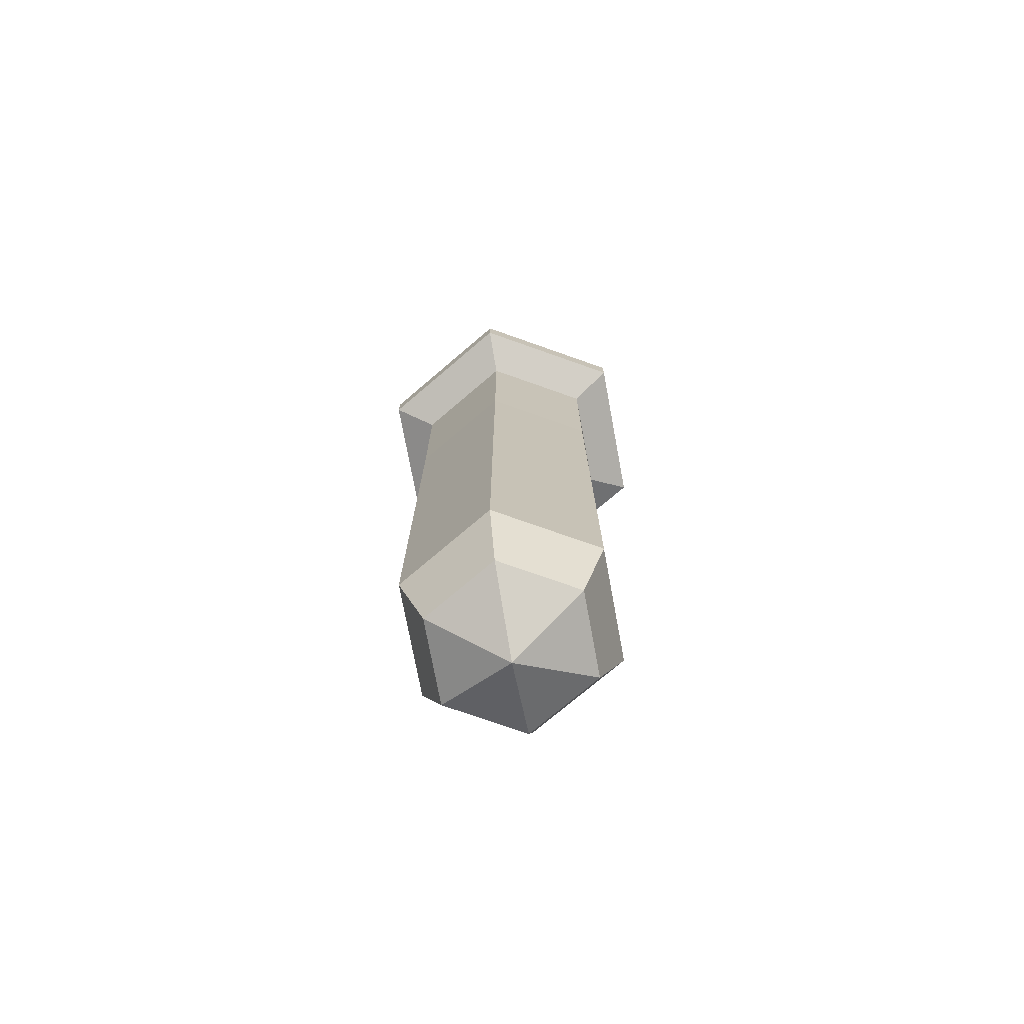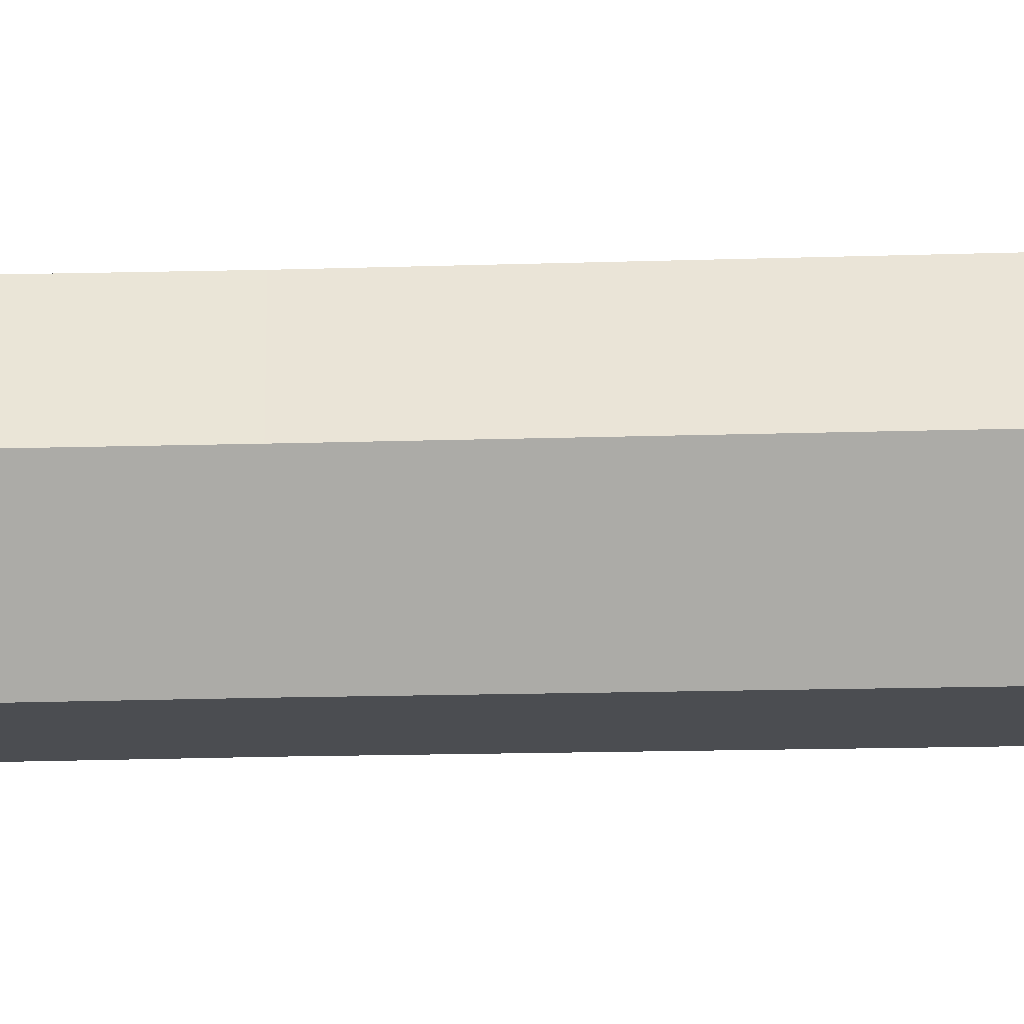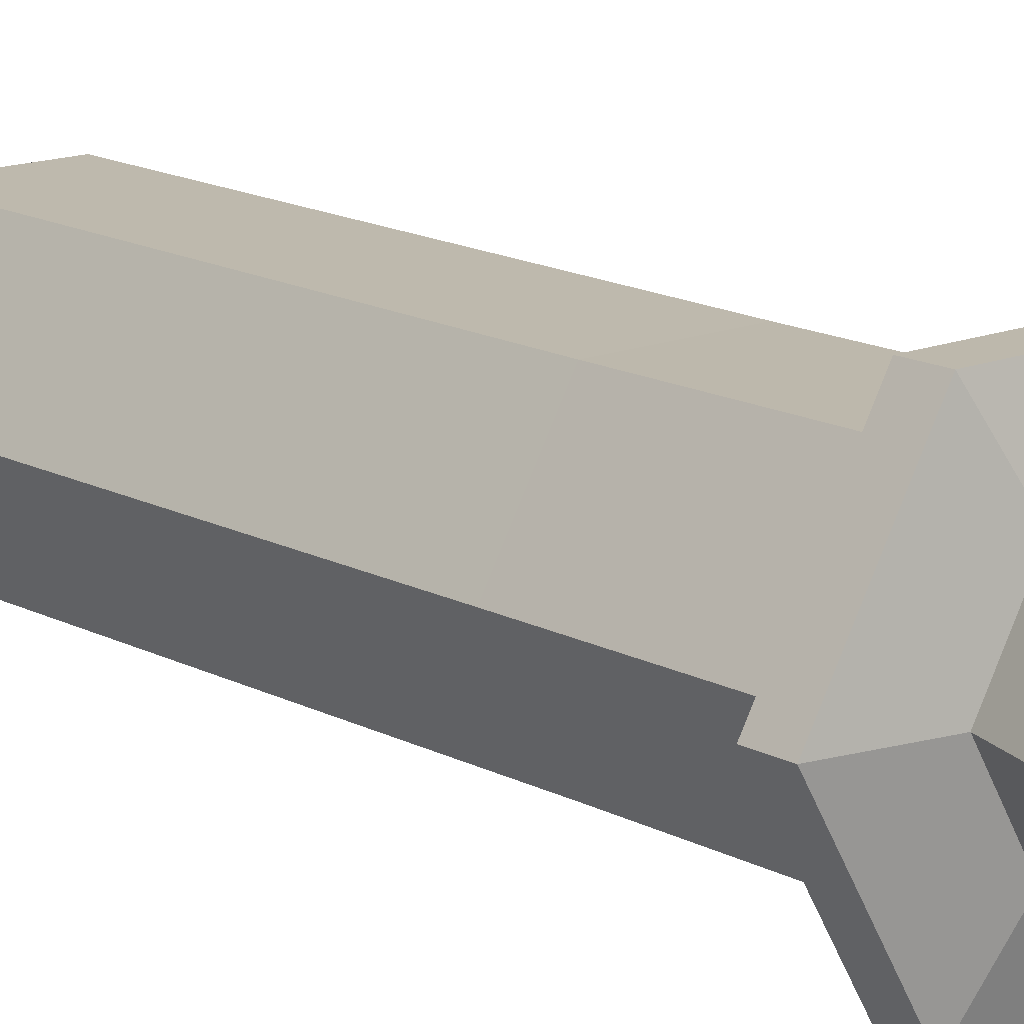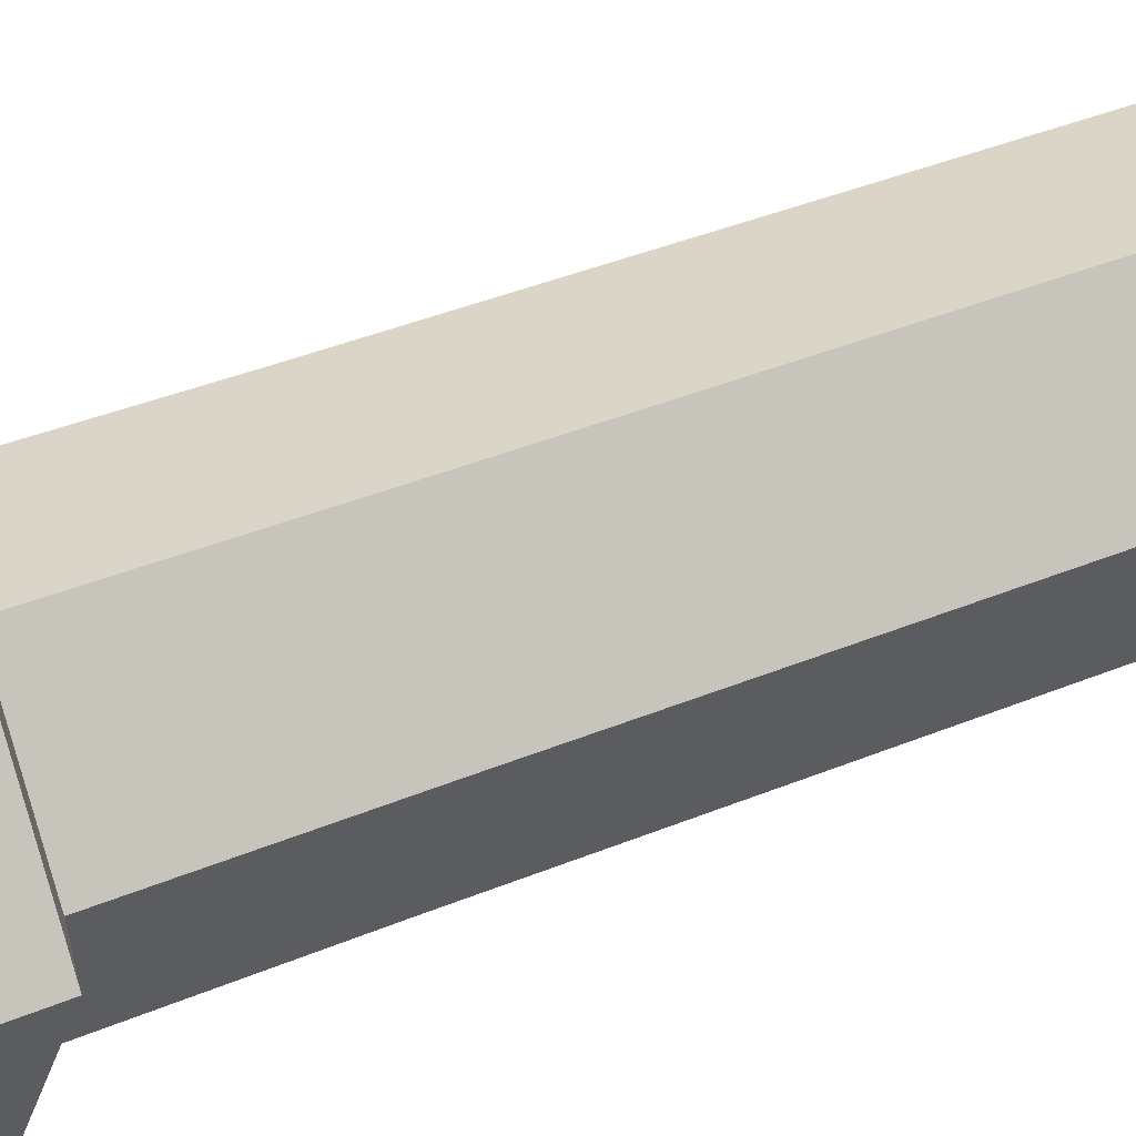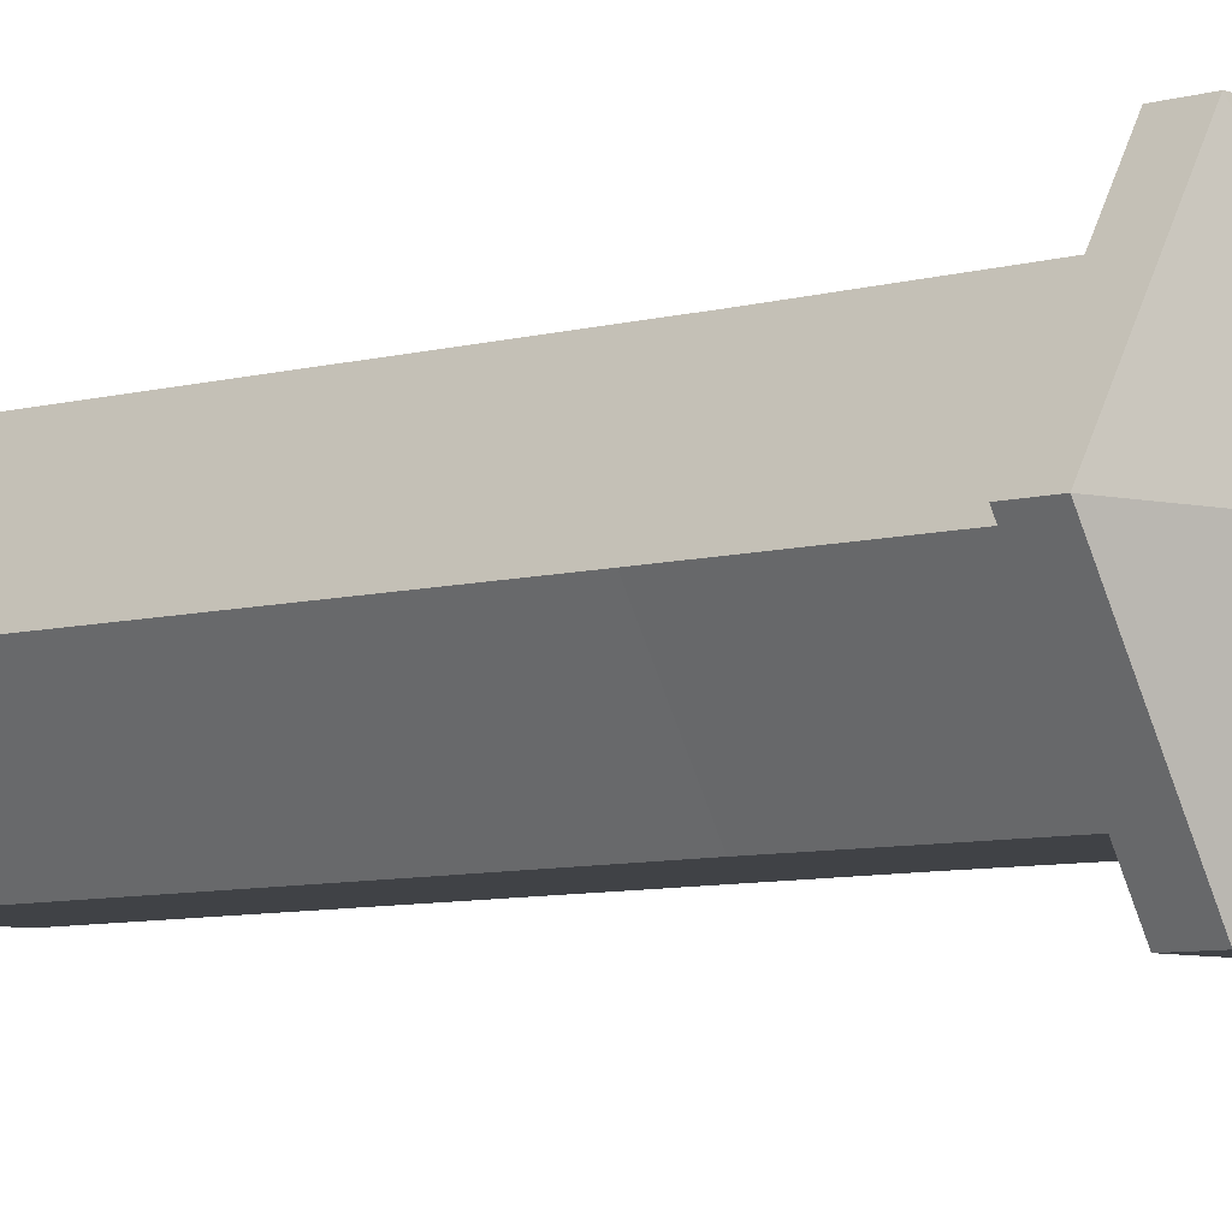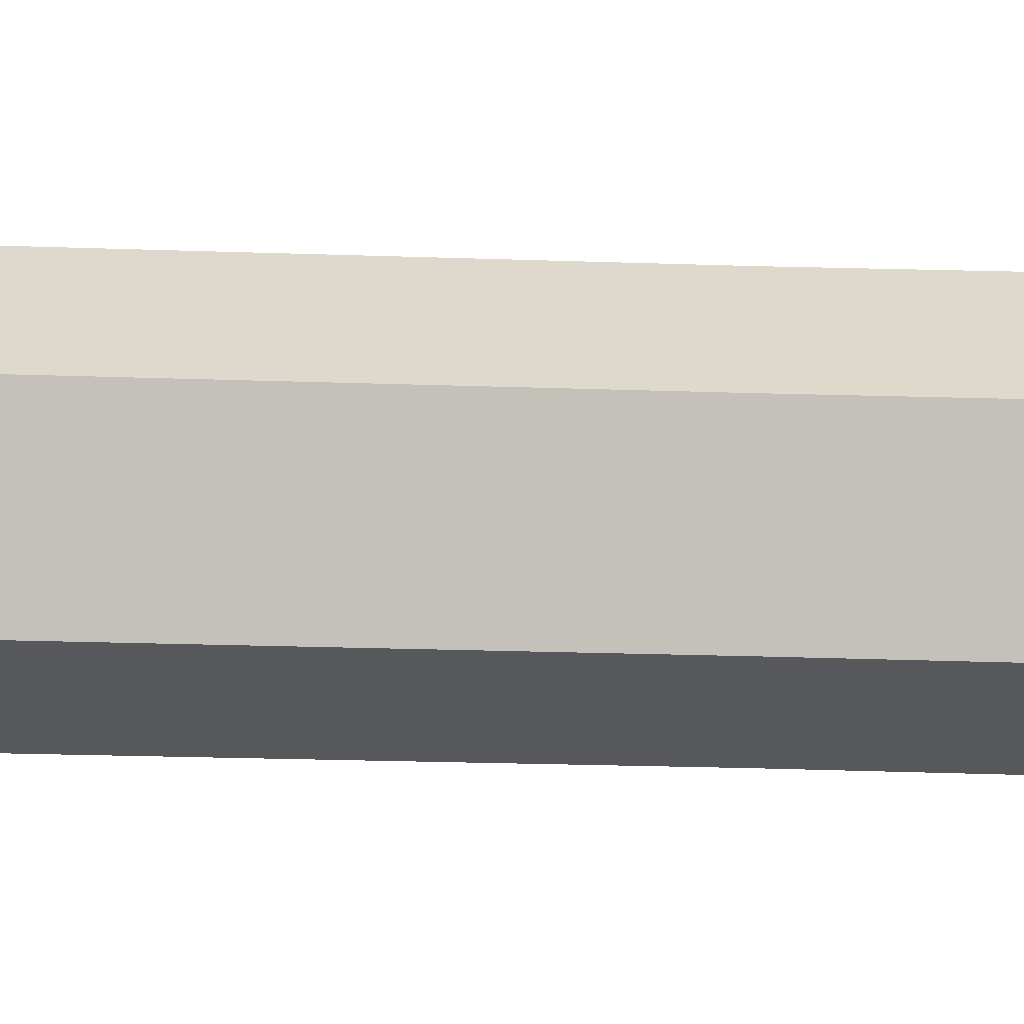
<metadata>
{"format":"obj","ext":"obj","renderer":"f3d","projection":"perspective","resolution":1024,"background":"white","views":[{"elev":-74.3,"azim":-19.5,"up":"+Y"},{"elev":44.0,"azim":-91.5,"up":"+Z"},{"elev":14.9,"azim":138.9,"up":"+Z"},{"elev":29.4,"azim":-123.7,"up":"+Z"},{"elev":-6.2,"azim":133.4,"up":"+Z"},{"elev":31.8,"azim":92.5,"up":"+Z"}]}
</metadata>
<code>
v 3.173 16.59 -5.495
v -3.173 16.59 -5.495
v -6.345 16.59 -1e-06
v -3.173 16.59 5.495
v 3.173 16.59 5.495
v 6.345 16.59 0
v 2.453 -26.35 -4.249
v -2.453 -26.35 -4.249
v 0 -28.54 -0
v -4.907 -26.35 -1e-06
v -2.453 -26.35 4.249
v 2.453 -26.35 4.249
v 4.907 -26.35 -0
v 4.53 17.69 -7.846
v -4.53 17.69 -7.846
v -9.059 17.69 -1e-06
v -4.53 17.69 7.846
v 4.53 17.69 7.846
v 9.059 17.69 0
v 4.53 19.53 -7.846
v -4.53 19.53 -7.846
v -9.059 19.53 -1e-06
v -4.53 19.53 7.846
v 4.53 19.53 7.846
v 9.059 19.53 0
v 2.335 20.38 -4.045
v -2.335 20.38 -4.045
v -4.671 20.38 -1e-06
v -2.335 20.38 4.045
v 2.335 20.38 4.045
v 4.671 20.38 0
v 3.394 28.36 -5.97
v -3.479 28.54 -5.909
v -0 28.04 0
v -6.872 28.21 0.06128
v -3.394 27.71 5.97
v 3.479 27.53 5.909
v 6.872 27.86 -0.06128
v 3.173 6.027 5.495
v -3.173 6.027 5.495
v -6.345 6.027 -1e-06
v -3.173 6.027 -5.495
v 3.173 6.027 -5.495
v 6.345 6.027 0
v -3.253 -22.37 5.646
v 3.252 -22.37 5.646
v 6.504 -22.37 0.01308
v 3.252 -22.37 -5.62
v -3.253 -22.37 -5.62
v -6.506 -22.37 0.01307
f 43 48 49 42
f 42 49 50 41
f 41 50 45 40
f 40 45 46 39
f 39 46 47 44
f 44 47 48 43
f 8 7 9
f 10 8 9
f 11 10 9
f 12 11 9
f 13 12 9
f 7 13 9
f 32 33 34
f 33 35 34
f 35 36 34
f 36 37 34
f 37 38 34
f 38 32 34
f 1 2 15 14
f 2 3 16 15
f 3 4 17 16
f 4 5 18 17
f 5 6 19 18
f 6 1 14 19
f 14 15 21 20
f 15 16 22 21
f 16 17 23 22
f 17 18 24 23
f 18 19 25 24
f 19 14 20 25
f 20 21 27 26
f 21 22 28 27
f 22 23 29 28
f 23 24 30 29
f 24 25 31 30
f 25 20 26 31
f 26 27 33 32
f 27 28 35 33
f 28 29 36 35
f 29 30 37 36
f 30 31 38 37
f 31 26 32 38
f 40 39 5 4
f 41 40 4 3
f 42 41 3 2
f 43 42 2 1
f 44 43 1 6
f 39 44 6 5
f 12 46 45 11
f 13 47 46 12
f 7 48 47 13
f 8 49 48 7
f 10 50 49 8
f 45 50 10 11

</code>
